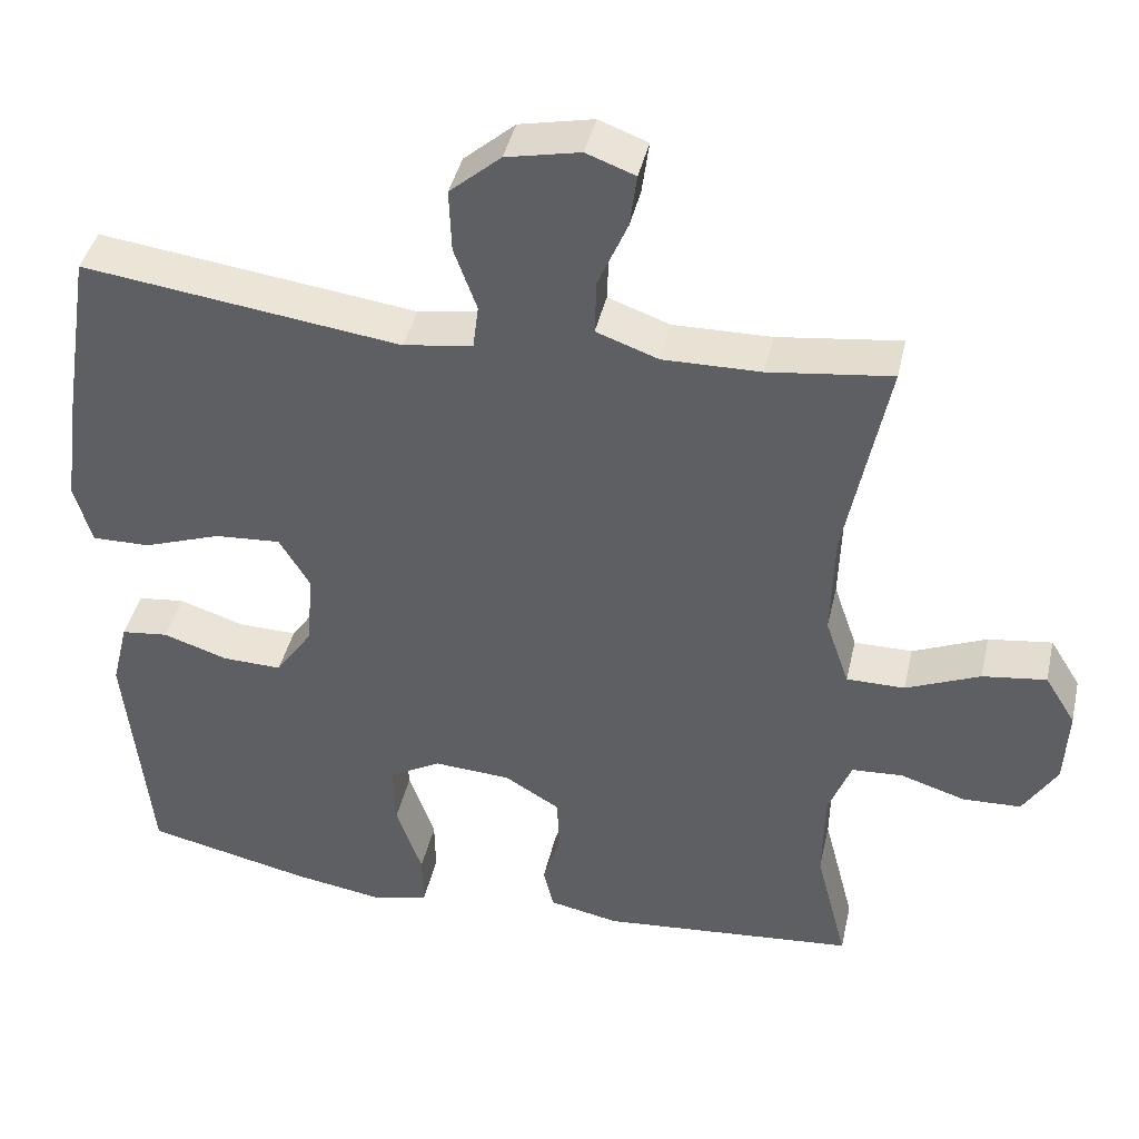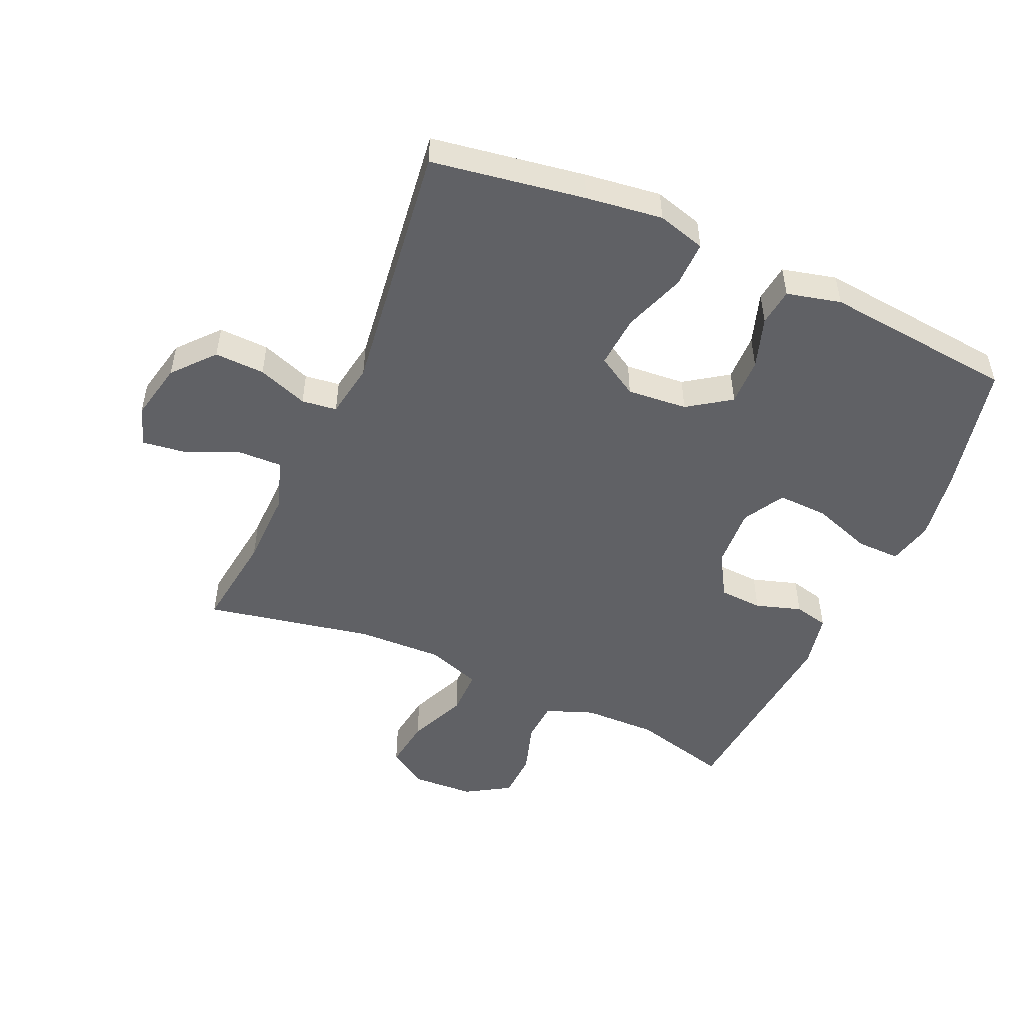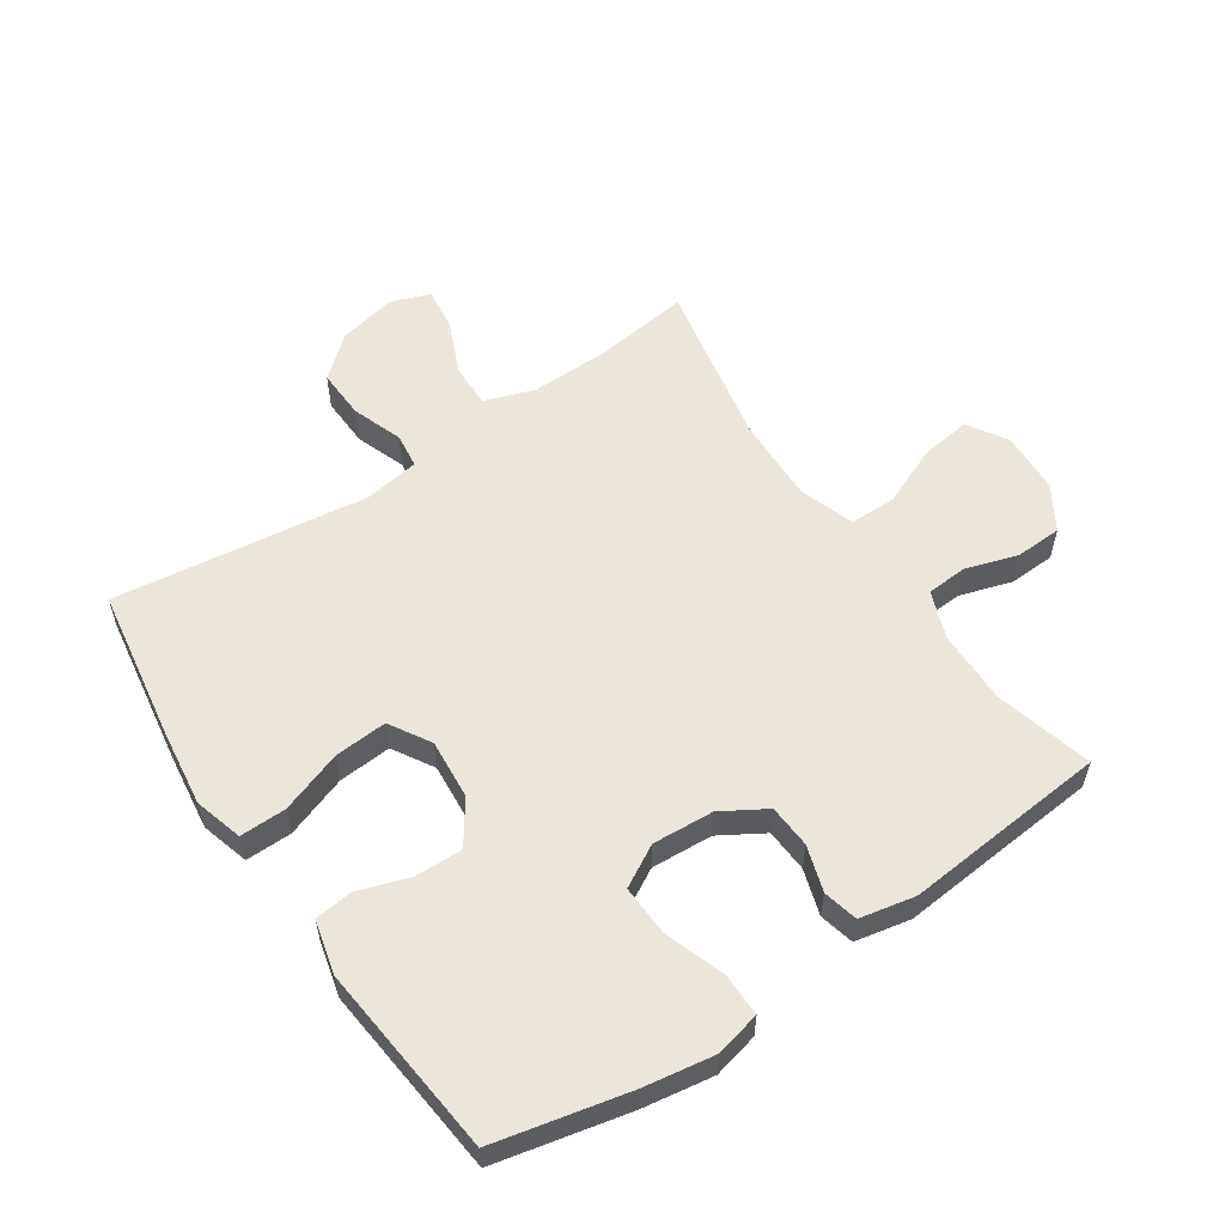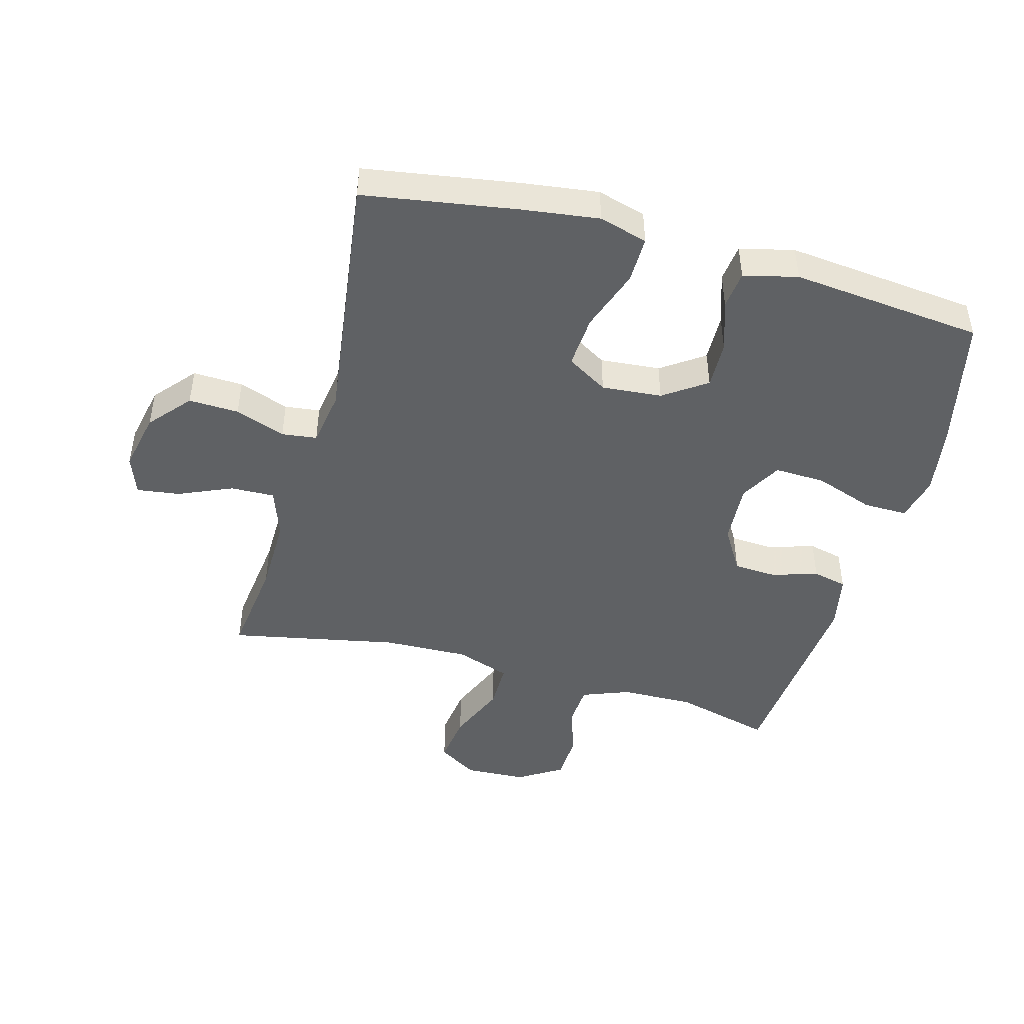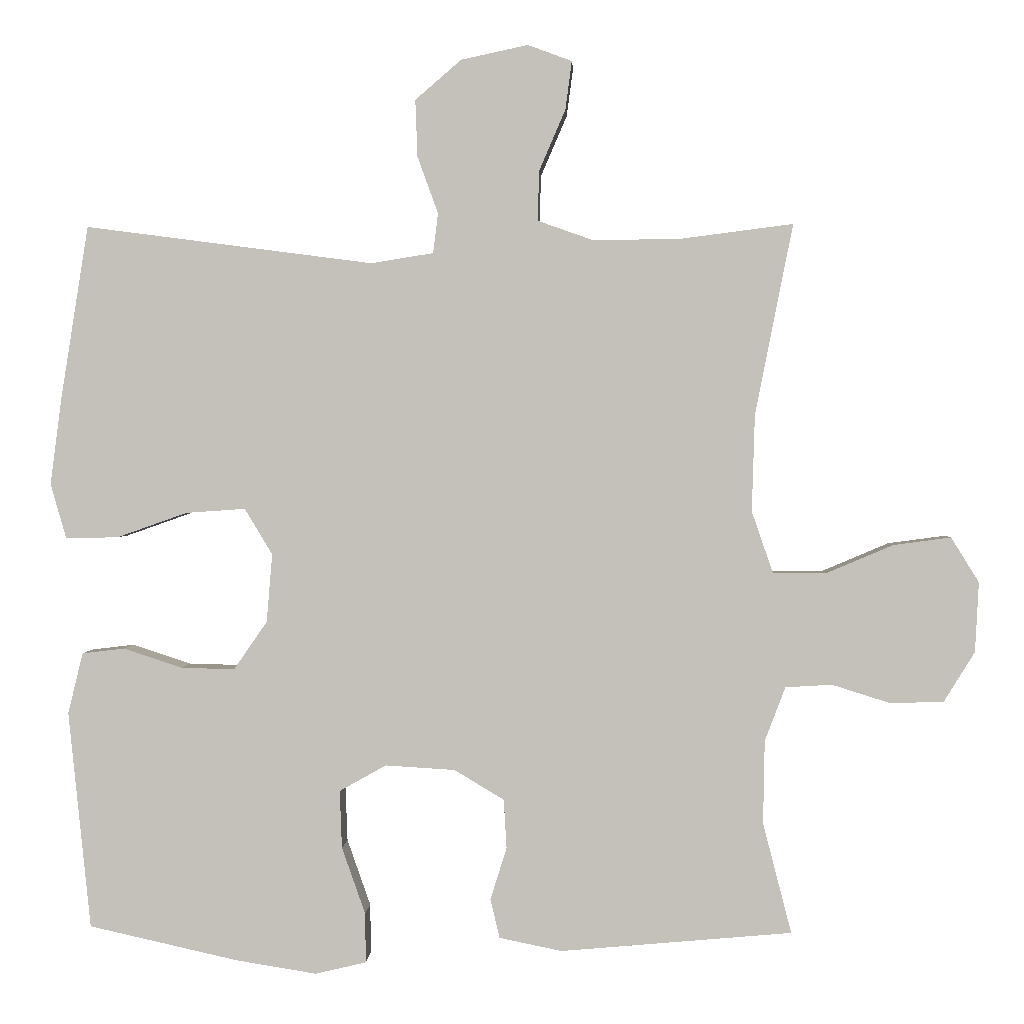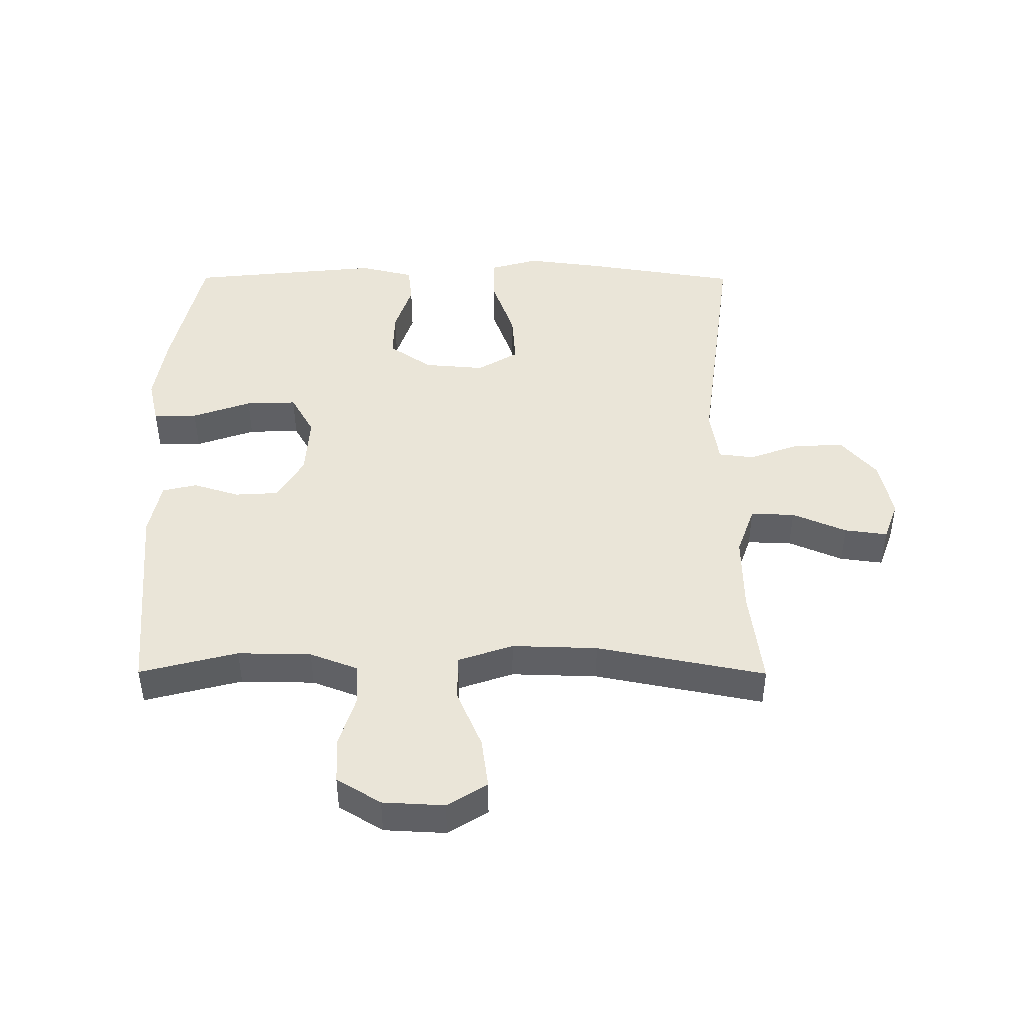
<metadata>
{"format":"obj","ext":"obj","renderer":"f3d","projection":"perspective","resolution":1024,"background":"white","views":[{"elev":41.6,"azim":-167.4,"up":"+Z"},{"elev":-50.2,"azim":66.0,"up":"+Y"},{"elev":56.7,"azim":146.0,"up":"+Y"},{"elev":-46.5,"azim":74.7,"up":"+Y"},{"elev":1.5,"azim":-177.2,"up":"+Z"},{"elev":45.1,"azim":-89.8,"up":"+Y"}]}
</metadata>
<code>
v -0.5 0.07 -0.5
v -0.46 0.07 -0.345
v -0.462 0.07 -0.228
v -0.491 0.07 -0.152
v -0.556 0.07 -0.148
v -0.639 0.07 -0.174
v -0.713 0.07 -0.171
v -0.756 0.07 -0.101
v -0.761 0.07 -0.003
v -0.722 0.07 0.06
v -0.641 0.07 0.049
v -0.547 0.07 0.009
v -0.473 0.07 0.009
v -0.443 0.07 0.096
v -0.447 0.07 0.232
v -0.5 0.07 0.5
v -0.344 0.07 0.48
v -0.22 0.07 0.478
v -0.141 0.07 0.506
v -0.143 0.07 0.576
v -0.18 0.07 0.662
v -0.189 0.07 0.73
v -0.127 0.07 0.753
v -0.033 0.07 0.733
v 0.032 0.07 0.677
v 0.029 0.07 0.597
v 0 0.07 0.517
v 0.007 0.07 0.461
v 0.095 0.07 0.447
v 0.5 0.07 0.5
v 0.539 0.07 0.256
v 0.555 0.07 0.134
v 0.533 0.07 0.057
v 0.459 0.07 0.058
v 0.36 0.07 0.093
v 0.276 0.07 0.099
v 0.237 0.07 0.034
v 0.245 0.07 -0.062
v 0.292 0.07 -0.13
v 0.368 0.07 -0.128
v 0.45 0.07 -0.101
v 0.51 0.07 -0.108
v 0.531 0.07 -0.194
v 0.5 0.07 -0.5
v 0.289 0.07 -0.547
v 0.176 0.07 -0.565
v 0.104 0.07 -0.548
v 0.105 0.07 -0.478
v 0.138 0.07 -0.384
v 0.141 0.07 -0.303
v 0.075 0.07 -0.266
v -0.023 0.07 -0.272
v -0.093 0.07 -0.314
v -0.097 0.07 -0.383
v -0.074 0.07 -0.456
v -0.087 0.07 -0.511
v -0.175 0.07 -0.529
v -0.5 0 -0.5
v -0.46 0 -0.345
v -0.462 0 -0.228
v -0.491 0 -0.152
v -0.556 0 -0.148
v -0.639 0 -0.174
v -0.713 0 -0.171
v -0.756 0 -0.101
v -0.761 0 -0.003
v -0.722 0 0.06
v -0.641 0 0.049
v -0.547 0 0.009
v -0.473 0 0.009
v -0.443 0 0.096
v -0.447 0 0.232
v -0.5 0 0.5
v -0.344 0 0.48
v -0.22 0 0.478
v -0.141 0 0.506
v -0.143 0 0.576
v -0.18 0 0.662
v -0.189 0 0.73
v -0.127 0 0.753
v -0.033 0 0.733
v 0.032 0 0.677
v 0.029 0 0.597
v 0 0 0.517
v 0.007 0 0.461
v 0.095 0 0.447
v 0.5 0 0.5
v 0.539 0 0.256
v 0.555 0 0.134
v 0.533 0 0.057
v 0.459 0 0.058
v 0.36 0 0.093
v 0.276 0 0.099
v 0.237 0 0.034
v 0.245 0 -0.062
v 0.292 0 -0.13
v 0.368 0 -0.128
v 0.45 0 -0.101
v 0.51 0 -0.108
v 0.531 0 -0.194
v 0.5 0 -0.5
v 0.289 0 -0.547
v 0.176 0 -0.565
v 0.104 0 -0.548
v 0.105 0 -0.478
v 0.138 0 -0.384
v 0.141 0 -0.303
v 0.075 0 -0.266
v -0.023 0 -0.272
v -0.093 0 -0.314
v -0.097 0 -0.383
v -0.074 0 -0.456
v -0.087 0 -0.511
v -0.175 0 -0.529
f 54 55 56 57
f 53 54 57 1
f 52 53 1 2
f 46 47 48 49
f 46 49 50
f 45 46 50
f 44 45 50
f 43 44 50 51
f 40 41 42 43
f 39 40 43 51
f 32 33 34 35
f 32 35 36
f 29 30 31 32
f 28 29 32 36
f 24 25 26 27
f 24 27 28
f 23 24 28
f 20 21 22 23
f 19 20 23 28
f 18 19 28 36
f 15 16 17
f 14 15 17 18
f 13 14 18 36
f 9 10 11 12
f 9 12 13
f 8 9 13
f 5 6 7 8
f 4 5 8 13
f 3 4 13 36
f 52 2 3 36
f 38 39 51 52
f 37 38 52
f 36 37 52
f 114 113 112 111
f 58 114 111 110
f 59 58 110 109
f 106 105 104 103
f 107 106 103
f 107 103 102
f 107 102 101
f 108 107 101 100
f 100 99 98 97
f 108 100 97 96
f 92 91 90 89
f 93 92 89
f 89 88 87 86
f 93 89 86 85
f 84 83 82 81
f 85 84 81
f 85 81 80
f 80 79 78 77
f 85 80 77 76
f 93 85 76 75
f 74 73 72
f 75 74 72 71
f 93 75 71 70
f 69 68 67 66
f 70 69 66
f 70 66 65
f 65 64 63 62
f 70 65 62 61
f 93 70 61 60
f 93 60 59 109
f 109 108 96 95
f 109 95 94
f 109 94 93
f 1 58 59 2
f 2 59 60 3
f 3 60 61 4
f 4 61 62 5
f 5 62 63 6
f 6 63 64 7
f 7 64 65 8
f 8 65 66 9
f 9 66 67 10
f 10 67 68 11
f 11 68 69 12
f 12 69 70 13
f 13 70 71 14
f 14 71 72 15
f 15 72 73 16
f 16 73 74 17
f 17 74 75 18
f 18 75 76 19
f 19 76 77 20
f 20 77 78 21
f 21 78 79 22
f 22 79 80 23
f 23 80 81 24
f 24 81 82 25
f 25 82 83 26
f 26 83 84 27
f 27 84 85 28
f 28 85 86 29
f 29 86 87 30
f 30 87 88 31
f 31 88 89 32
f 32 89 90 33
f 33 90 91 34
f 34 91 92 35
f 35 92 93 36
f 36 93 94 37
f 37 94 95 38
f 38 95 96 39
f 39 96 97 40
f 40 97 98 41
f 41 98 99 42
f 42 99 100 43
f 43 100 101 44
f 44 101 102 45
f 45 102 103 46
f 46 103 104 47
f 47 104 105 48
f 48 105 106 49
f 49 106 107 50
f 50 107 108 51
f 51 108 109 52
f 52 109 110 53
f 53 110 111 54
f 54 111 112 55
f 55 112 113 56
f 56 113 114 57
f 57 114 58 1

</code>
